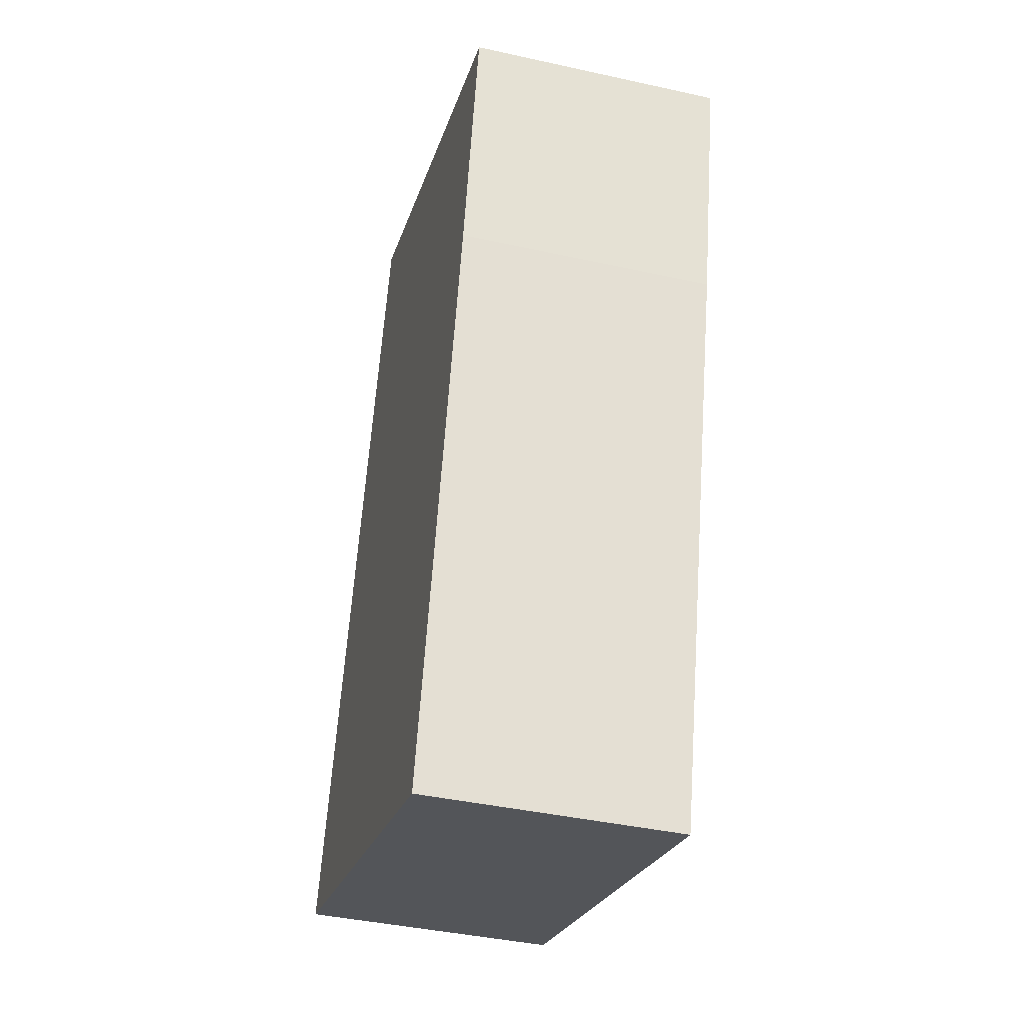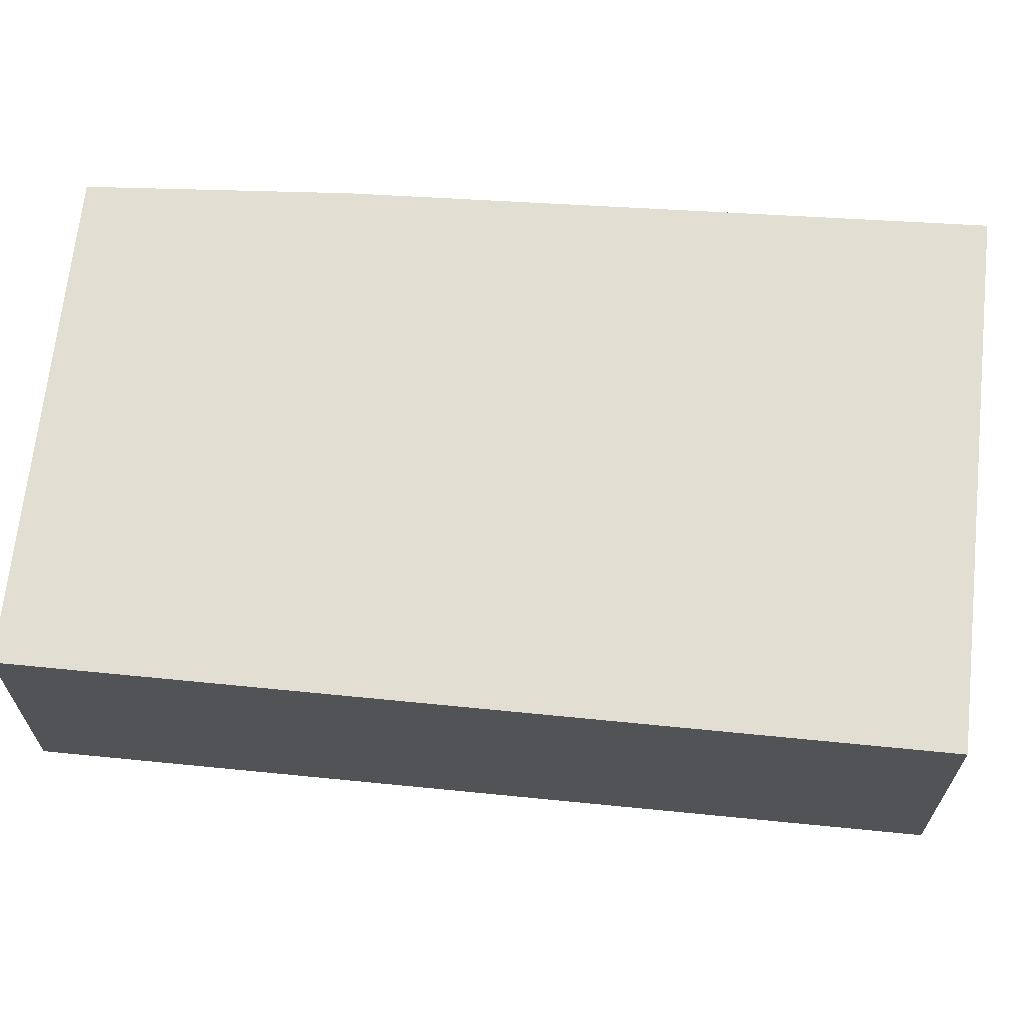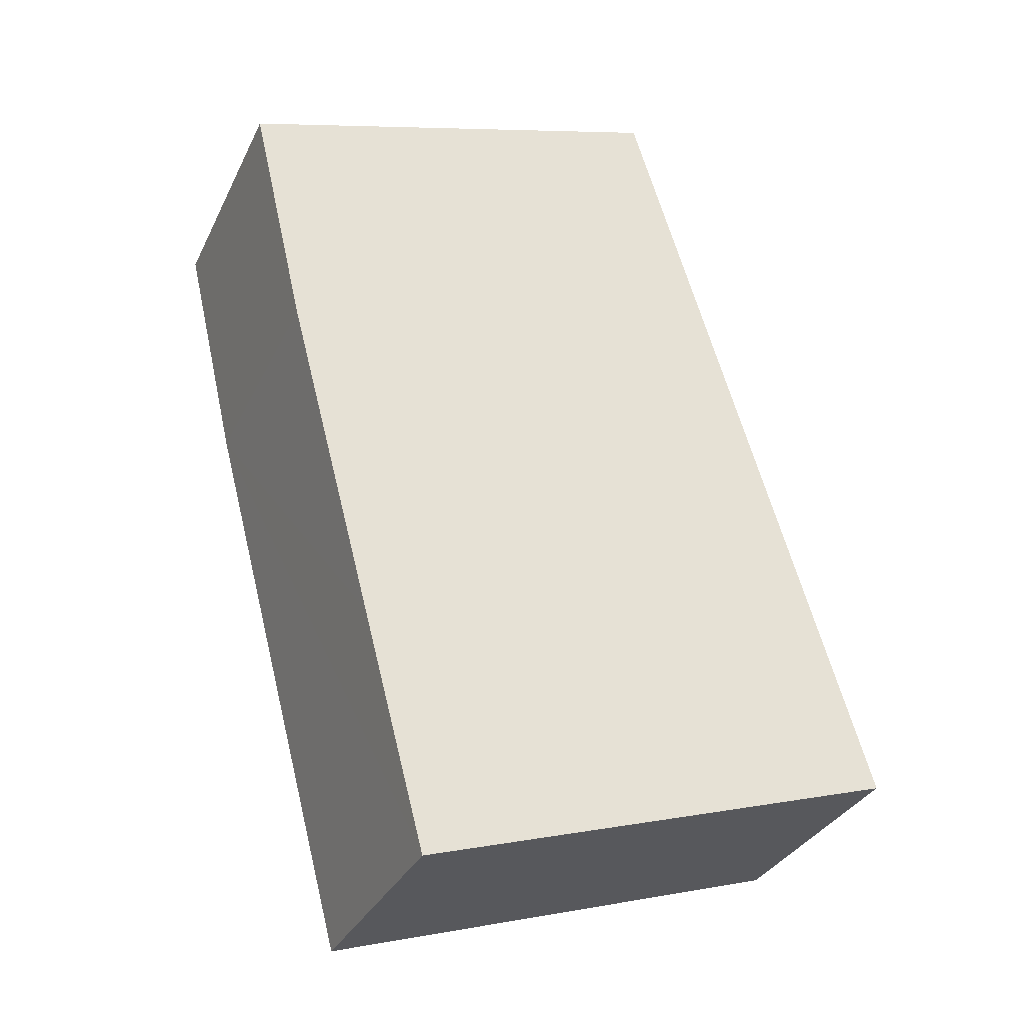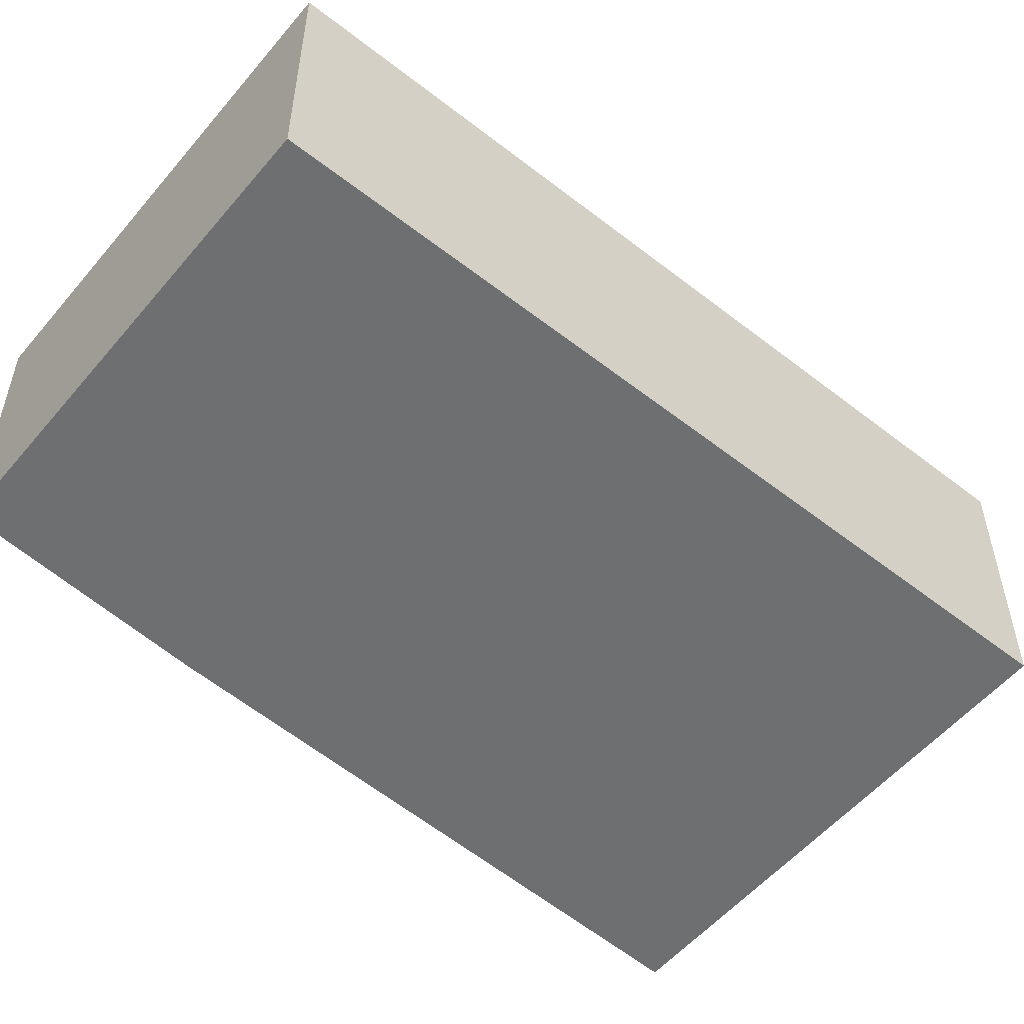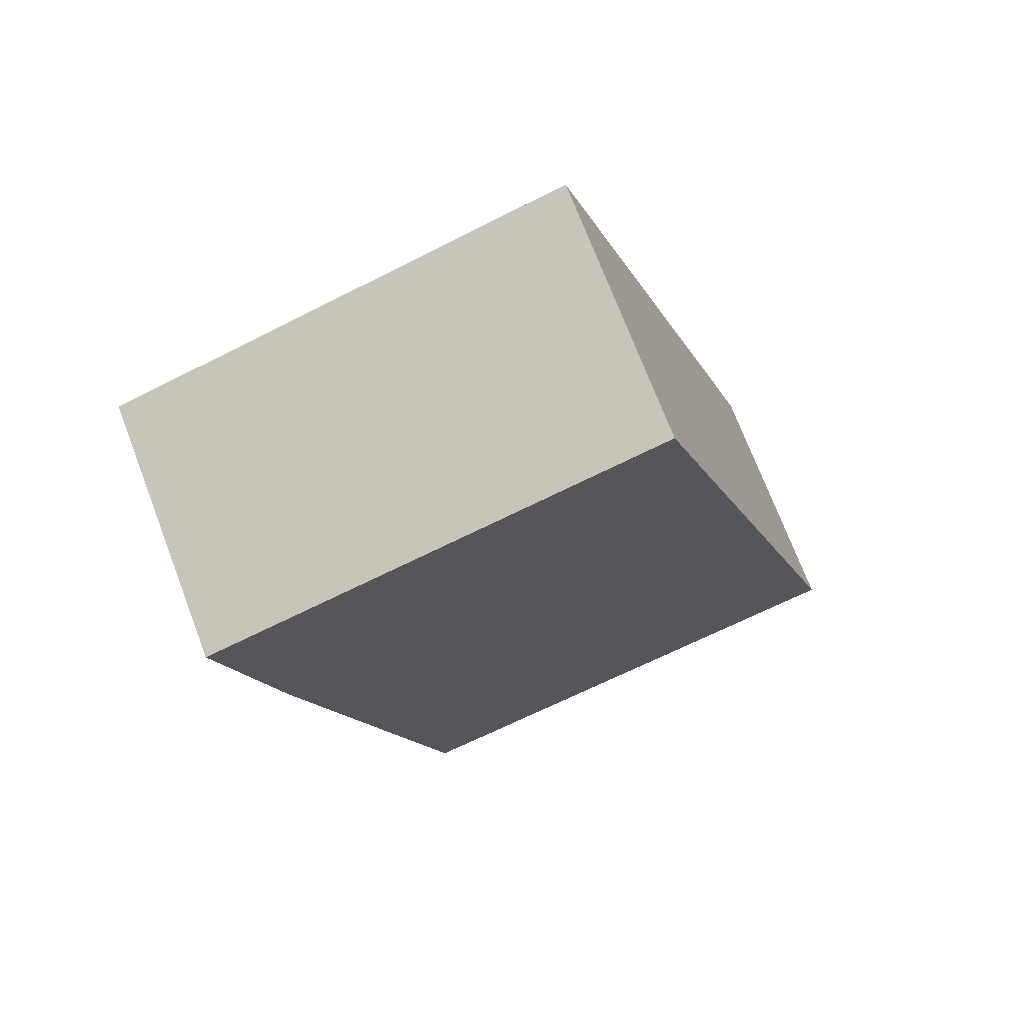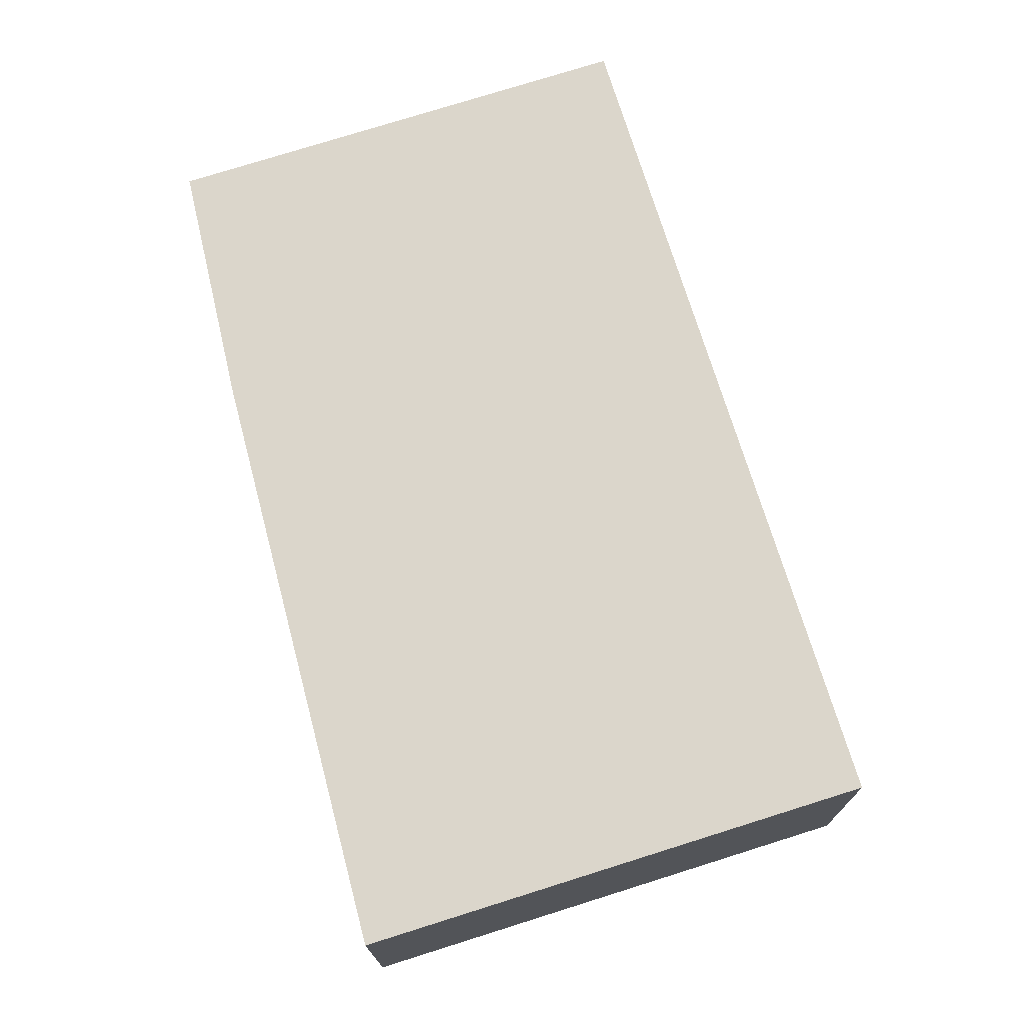
<metadata>
{"format":"obj","ext":"obj","renderer":"f3d","projection":"perspective","resolution":1024,"background":"white","views":[{"elev":-40.9,"azim":-105.1,"up":"+Z"},{"elev":67.5,"azim":78.6,"up":"+Y"},{"elev":-32.3,"azim":-22.5,"up":"+Z"},{"elev":-54.5,"azim":33.3,"up":"+Y"},{"elev":72.3,"azim":-20.9,"up":"+Z"},{"elev":-16.6,"azim":0.4,"up":"+Z"}]}
</metadata>
<code>
v  4.849 2.808 1.546
v  0.596 2.808 -2.576
v  0 2.808 1.719e-16
v  1.539 2.808 -6.167
v  7.497 2.808 -7.085
v  2.224 2.808 -8.774
v  2.329 2.808 -8.741
v  4.569 2.808 -8.037
v  7.506 2.808 -7.114
v  2.224 5.373e-16 -8.774
v  1.539 3.776e-16 -6.167
v  0.596 1.577e-16 -2.576
v  0 0 0
v  4.849 -9.467e-17 1.546
v  7.497 4.338e-16 -7.085
v  7.506 4.356e-16 -7.114
v  4.569 4.921e-16 -8.037
v  2.329 5.352e-16 -8.741
g defaultobject
f 1 2 3
f 2 1 4
f 4 1 5
f 4 5 6
f 6 5 7
f 7 5 8
f 8 5 9
f 10 4 6
f 4 10 2
f 2 10 11
f 2 11 12
f 12 3 2
f 3 12 13
f 13 1 3
f 1 13 14
f 14 5 1
f 5 14 15
f 5 15 9
f 9 15 16
f 16 8 9
f 8 16 17
f 8 17 7
f 7 17 18
f 7 18 6
f 6 18 10
f 13 15 14
f 15 13 12
f 15 12 11
f 15 11 10
f 15 10 17
f 15 17 16
f 17 10 18

</code>
